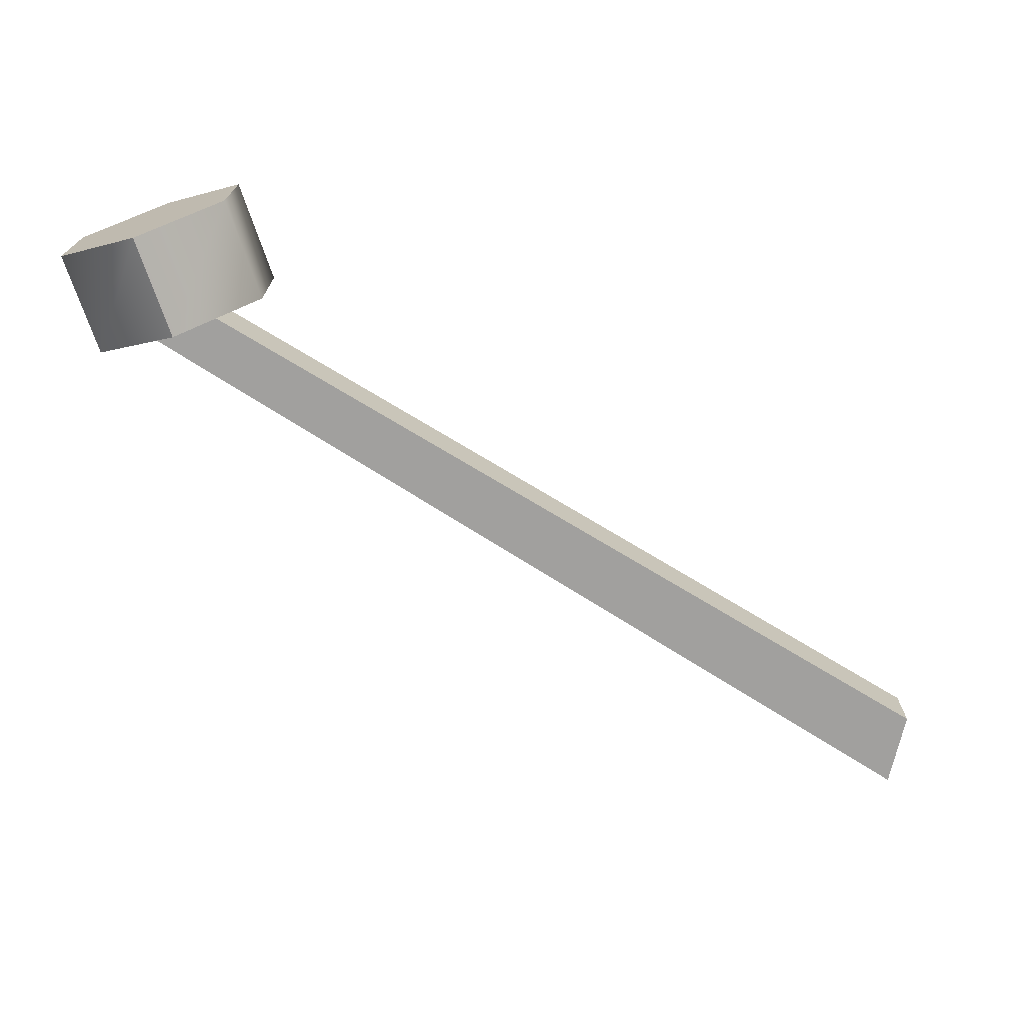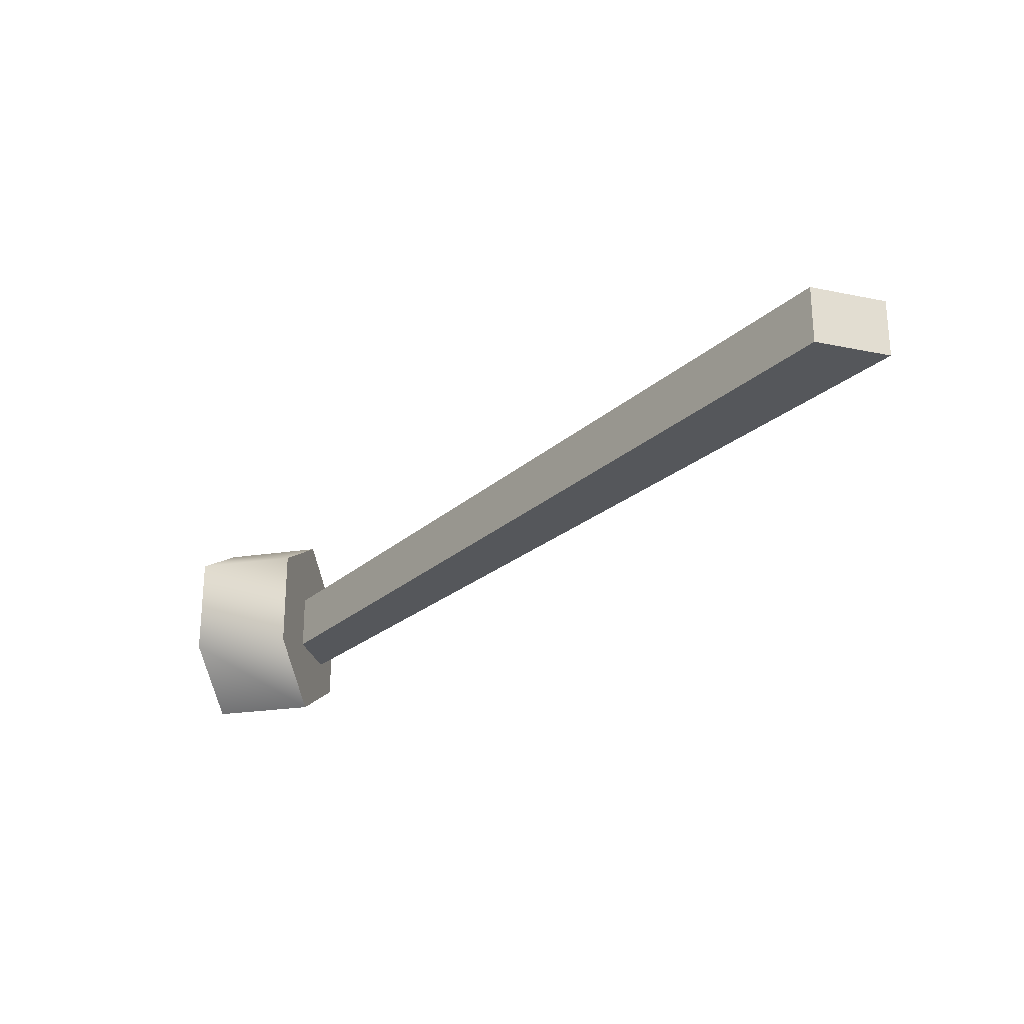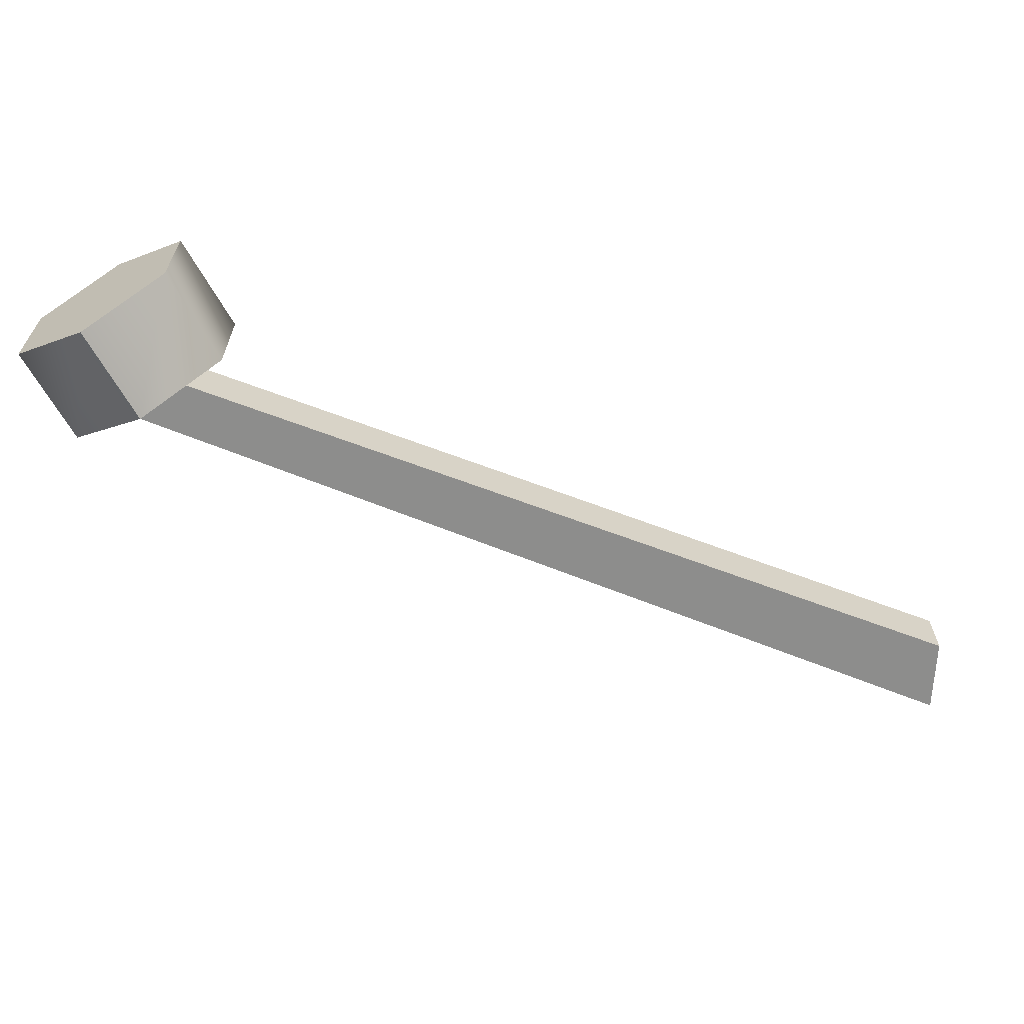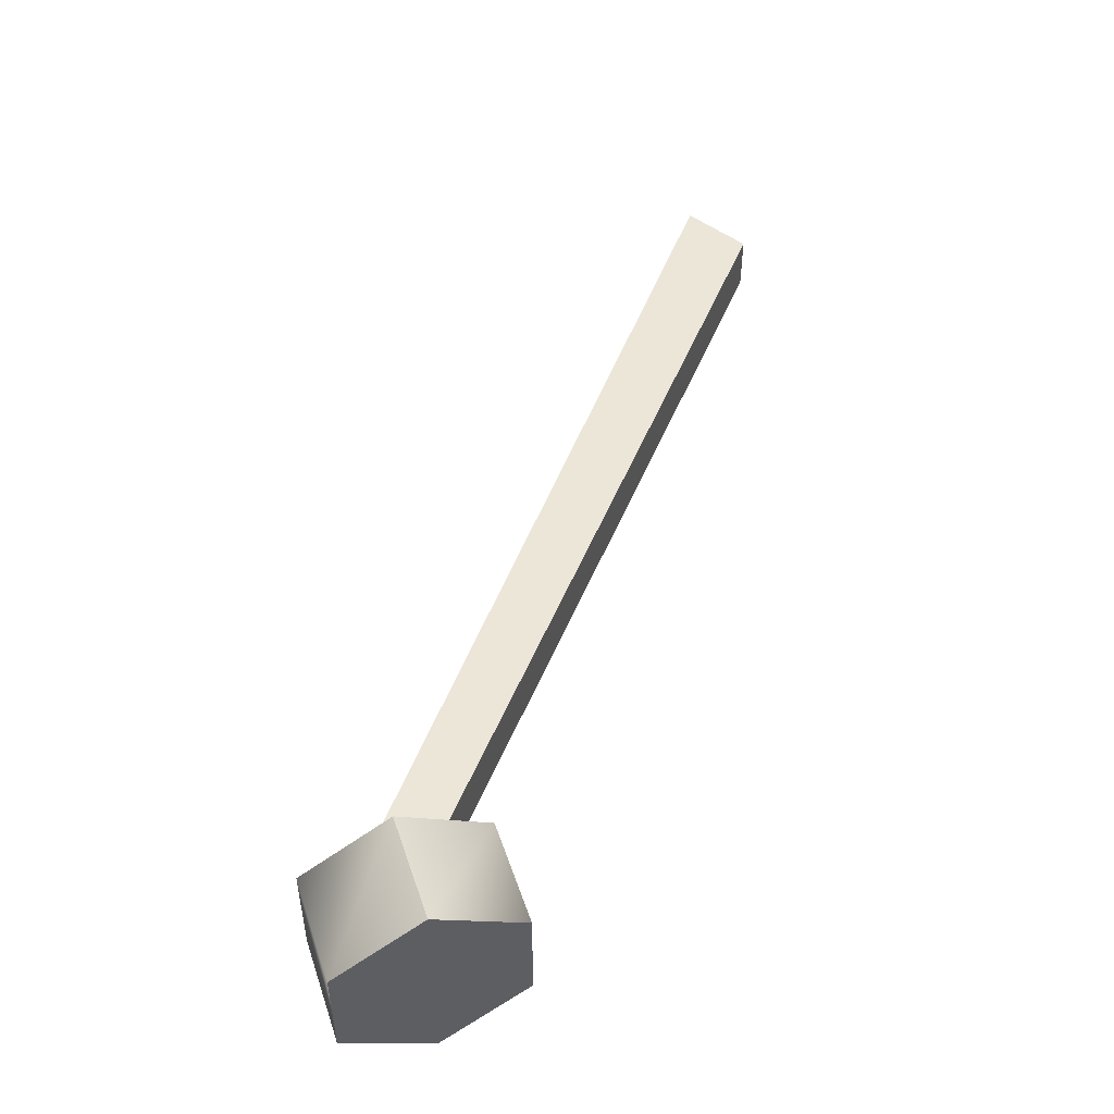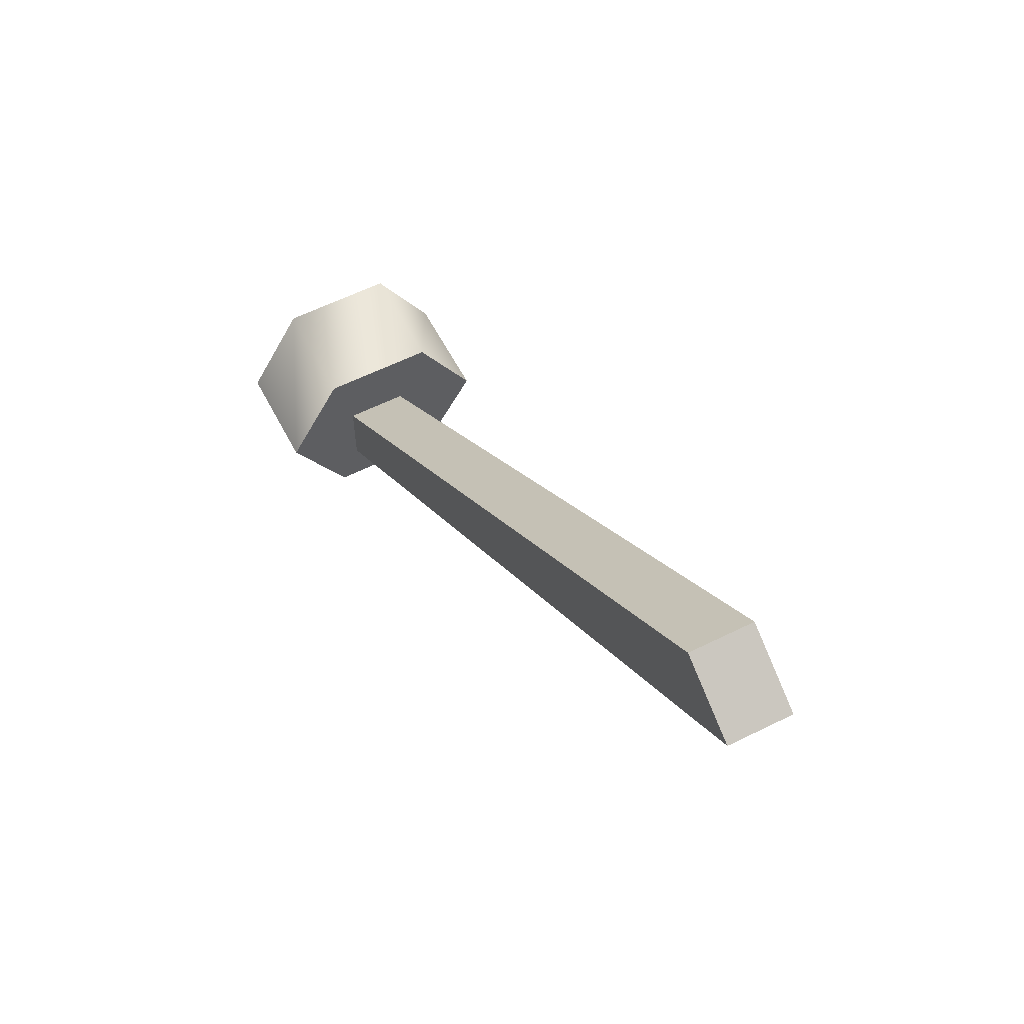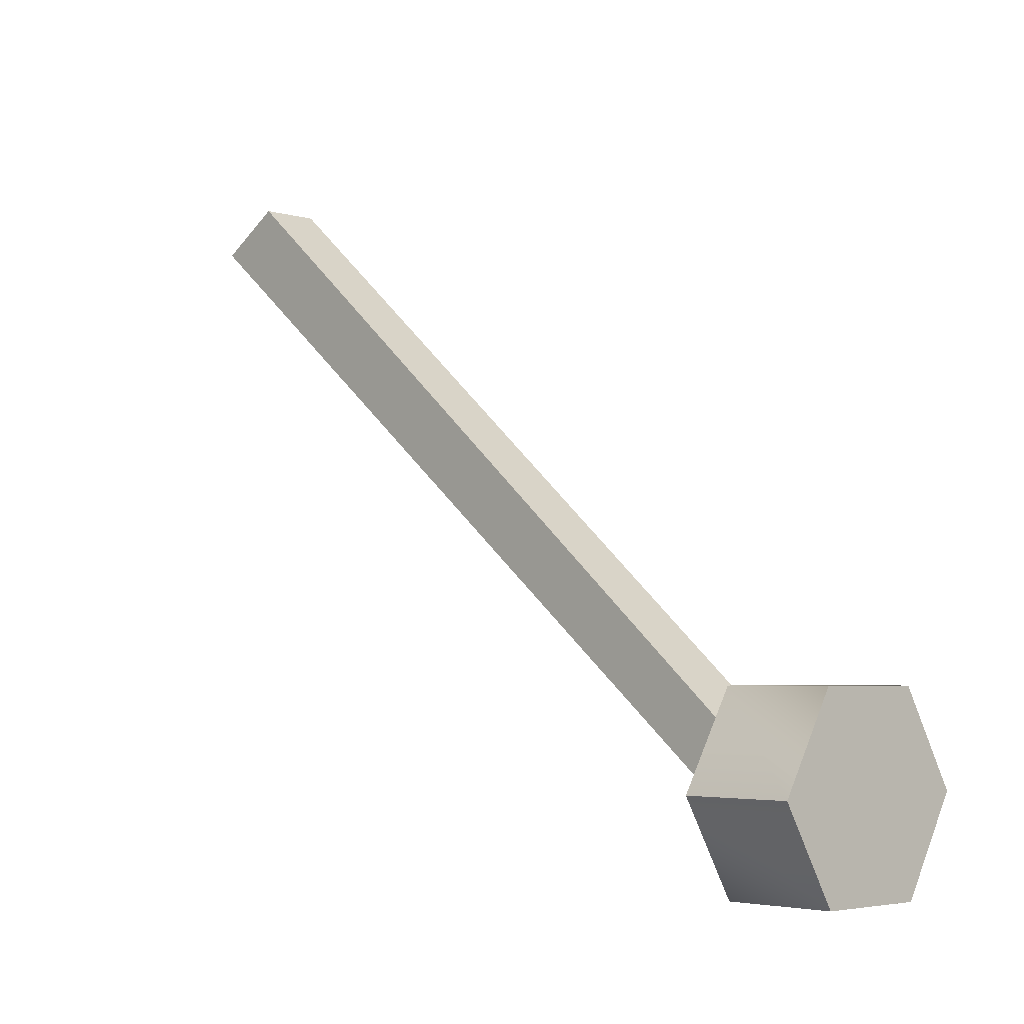
<metadata>
{"format":"obj","ext":"obj","renderer":"f3d","projection":"perspective","resolution":1024,"background":"white","views":[{"elev":-71.8,"azim":108.6,"up":"+Z"},{"elev":-26.4,"azim":-166.8,"up":"+Z"},{"elev":-64.5,"azim":119.0,"up":"+Z"},{"elev":49.4,"azim":71.5,"up":"+Z"},{"elev":58.4,"azim":-117.3,"up":"+Y"},{"elev":-4.0,"azim":46.4,"up":"+Y"}]}
</metadata>
<code>
v 0.05518 1.248 -3.361
v 1.82 -0.1758 -3.361
v 0.2116 1.344 -3.361
v 1.822 -0.01186 -3.361
v 0.2116 1.344 -3.5
v 1.822 -0.01186 -3.5
v 0.05518 1.248 -3.5
v 1.82 -0.1758 -3.5
v 2.085 -0.08452 -3.413
v 2.085 -0.08452 -3.159
v 2.085 -0.2987 -3.286
v 2.085 -0.2987 -3.54
v 2.085 -0.08452 -3.667
v 2.085 0.1296 -3.54
v 2.085 0.1296 -3.286
v 1.83 -0.08452 -3.159
v 1.83 -0.2987 -3.286
v 1.83 -0.2987 -3.54
v 1.83 -0.08452 -3.667
v 1.83 0.1296 -3.54
v 1.83 0.1296 -3.286
v 1.83 -0.08452 -3.413
f 2 4 3
f 1 2 3
f 4 6 5
f 3 4 5
f 6 8 7
f 5 6 7
f 8 2 1
f 7 8 1
f 10 11 9
f 11 12 9
f 12 13 9
f 13 14 9
f 14 15 9
f 15 10 9
f 17 16 22
f 18 17 22
f 19 18 22
f 20 19 22
f 21 20 22
f 16 21 22
f 16 17 11
f 10 16 11
f 17 18 12
f 11 17 12
f 18 19 13
f 12 18 13
f 19 20 14
f 13 19 14
f 20 21 15
f 14 20 15
f 21 16 10
f 15 21 10
f 7 1 3
f 3 5 7

</code>
